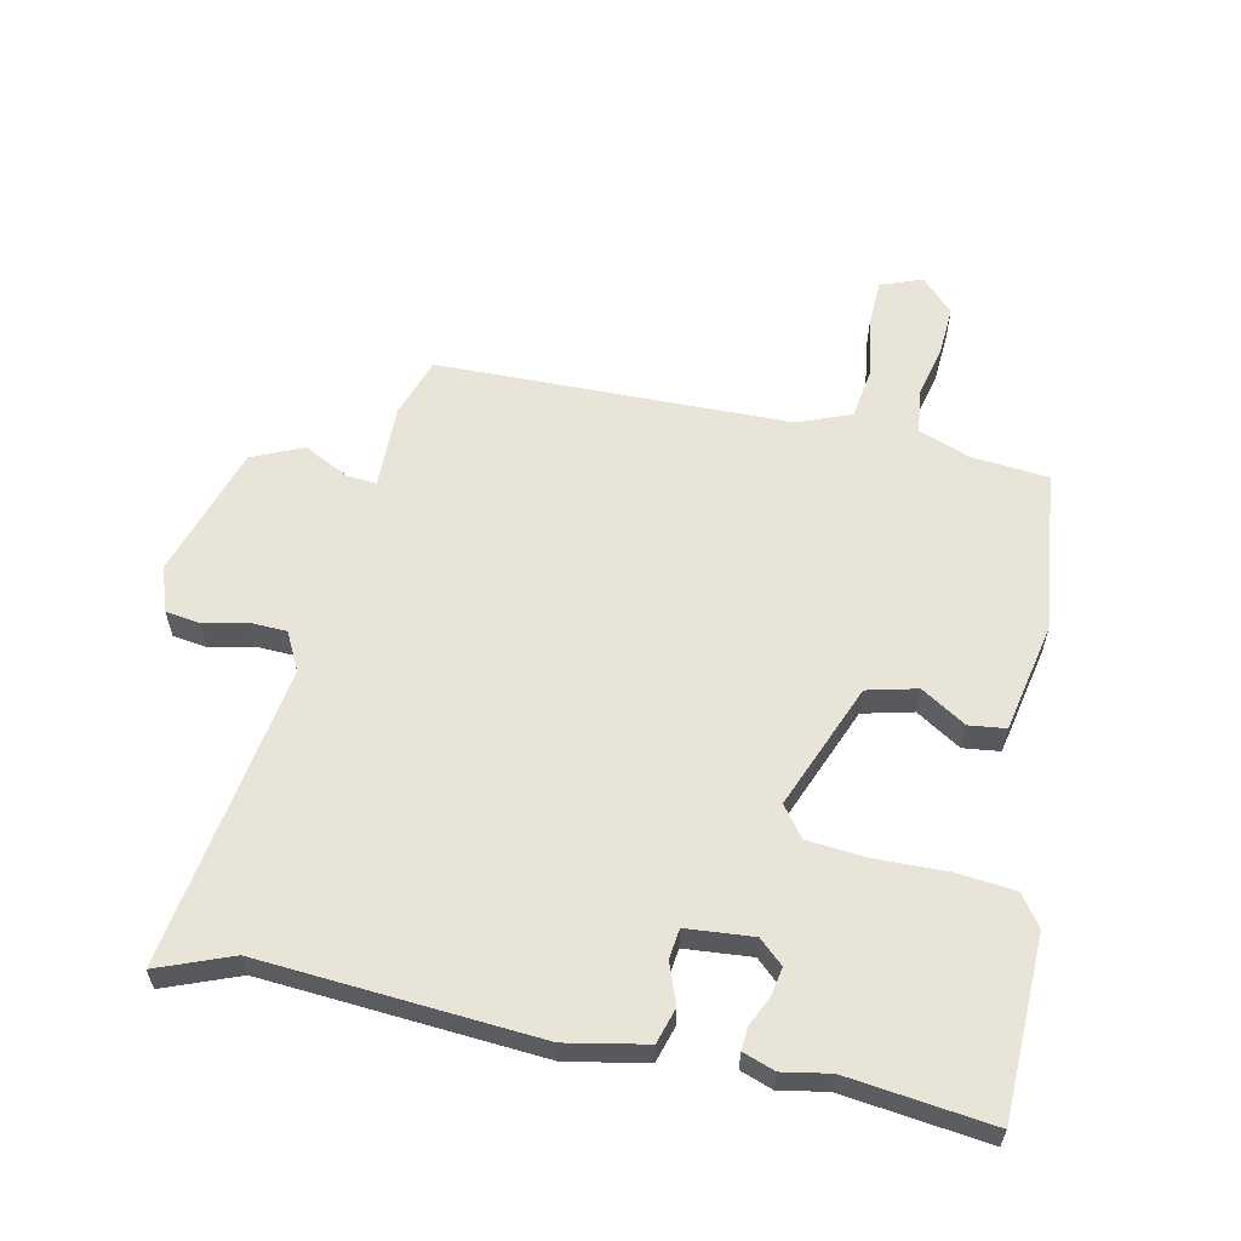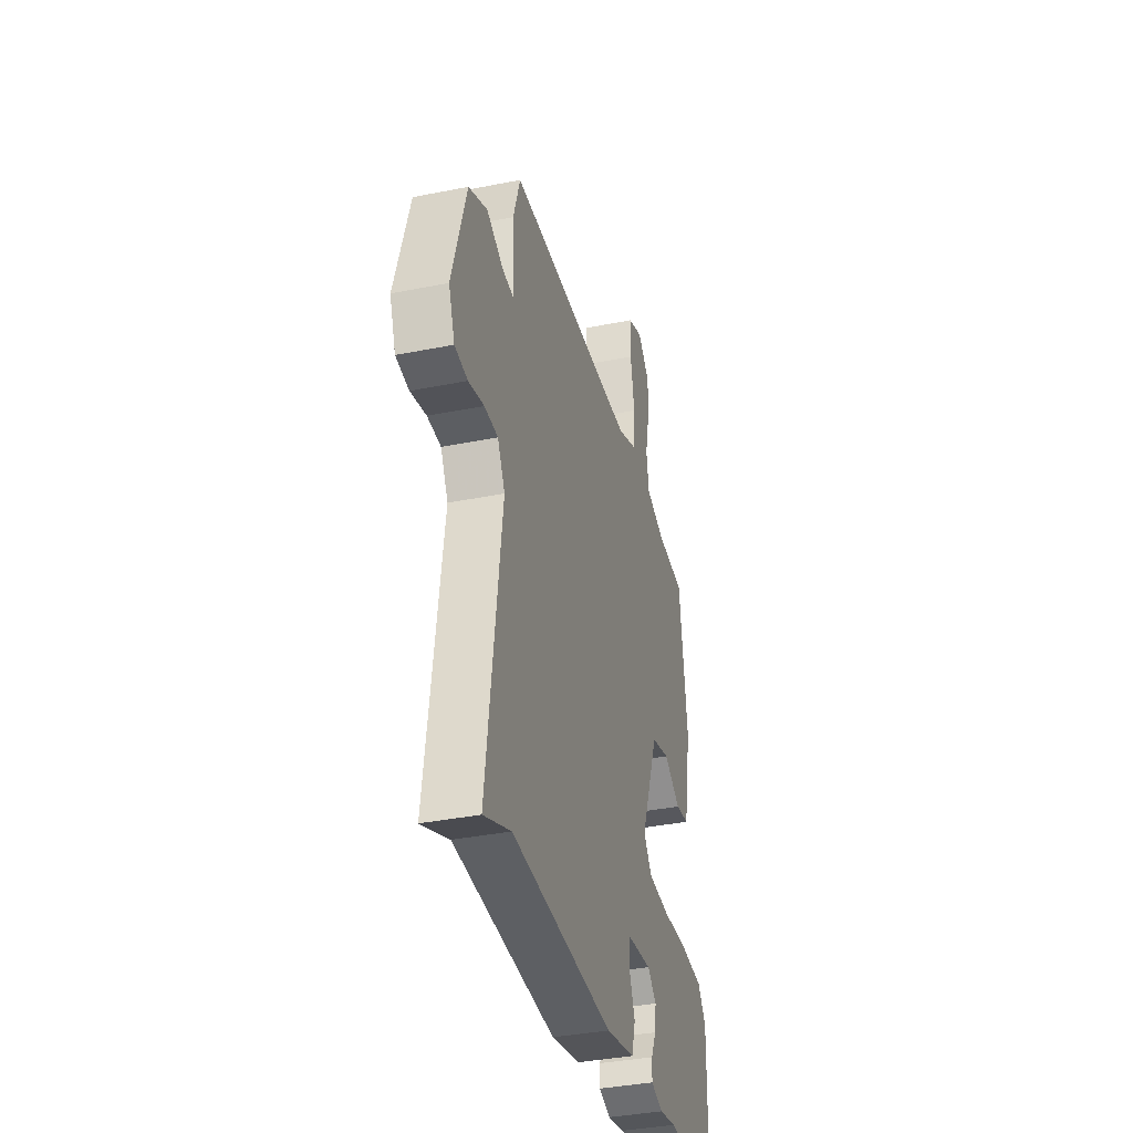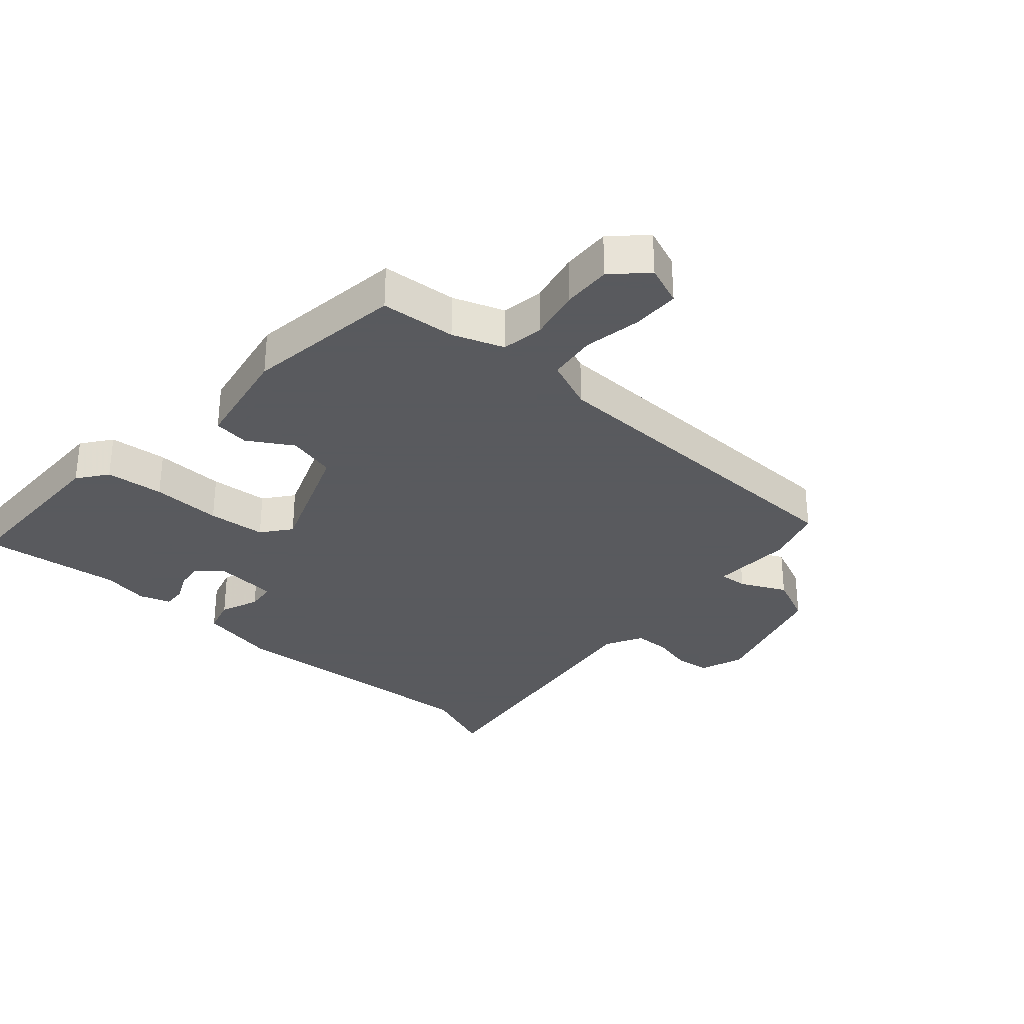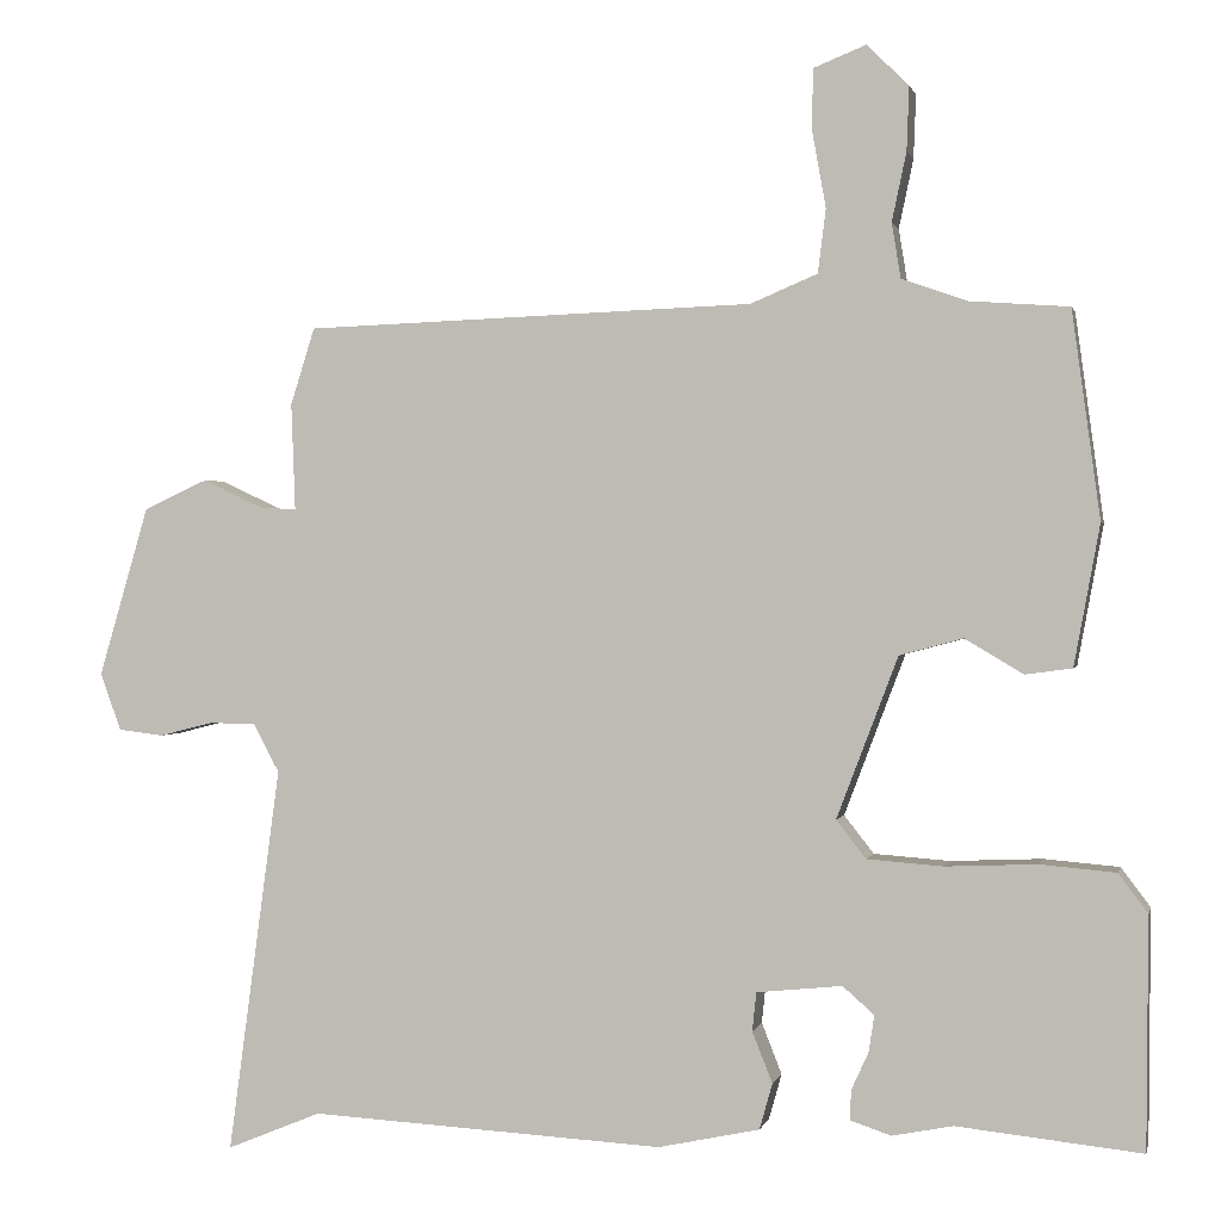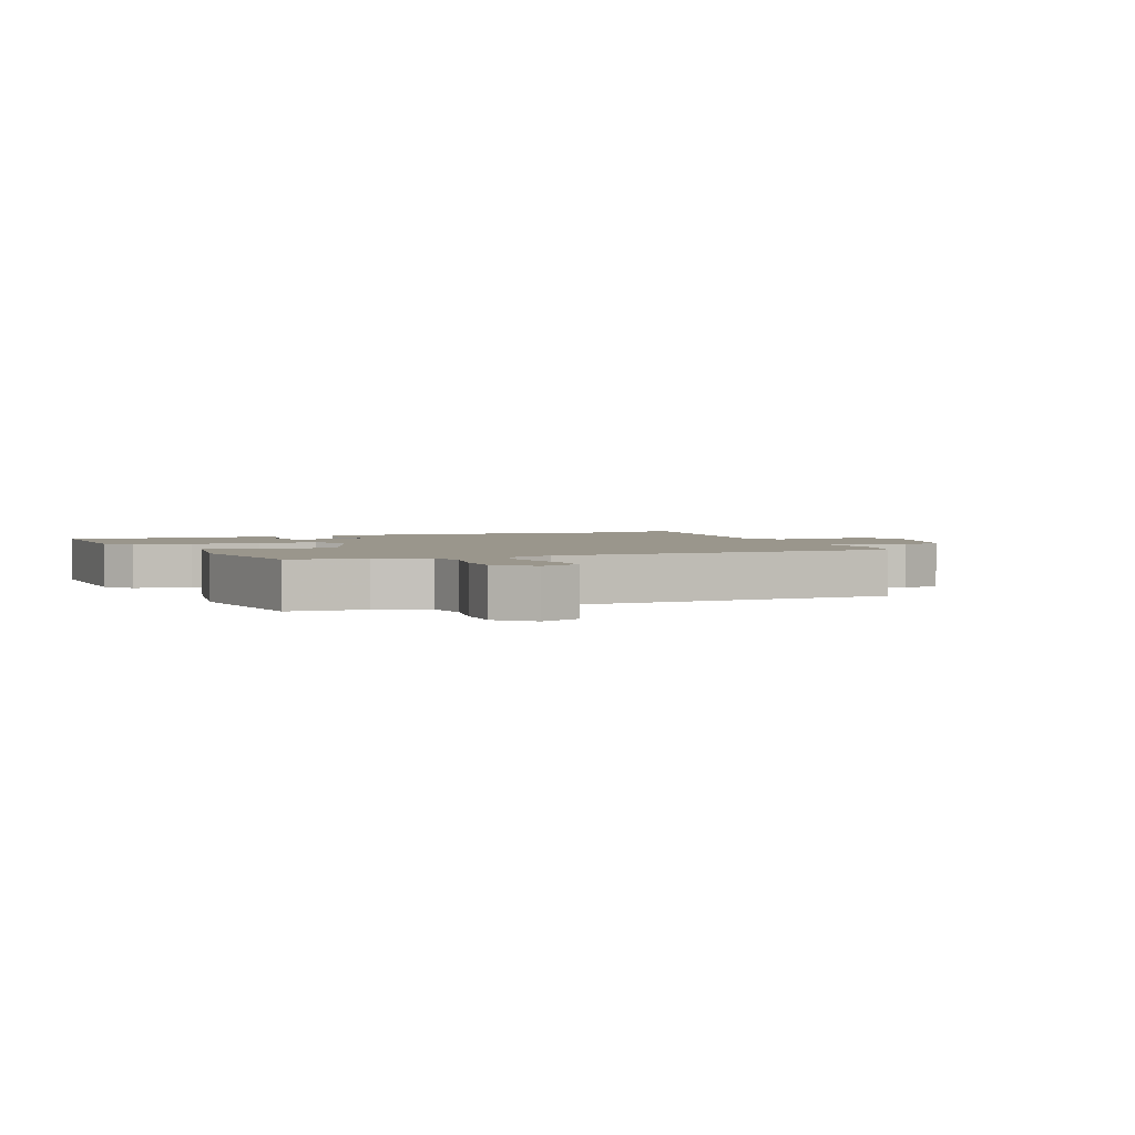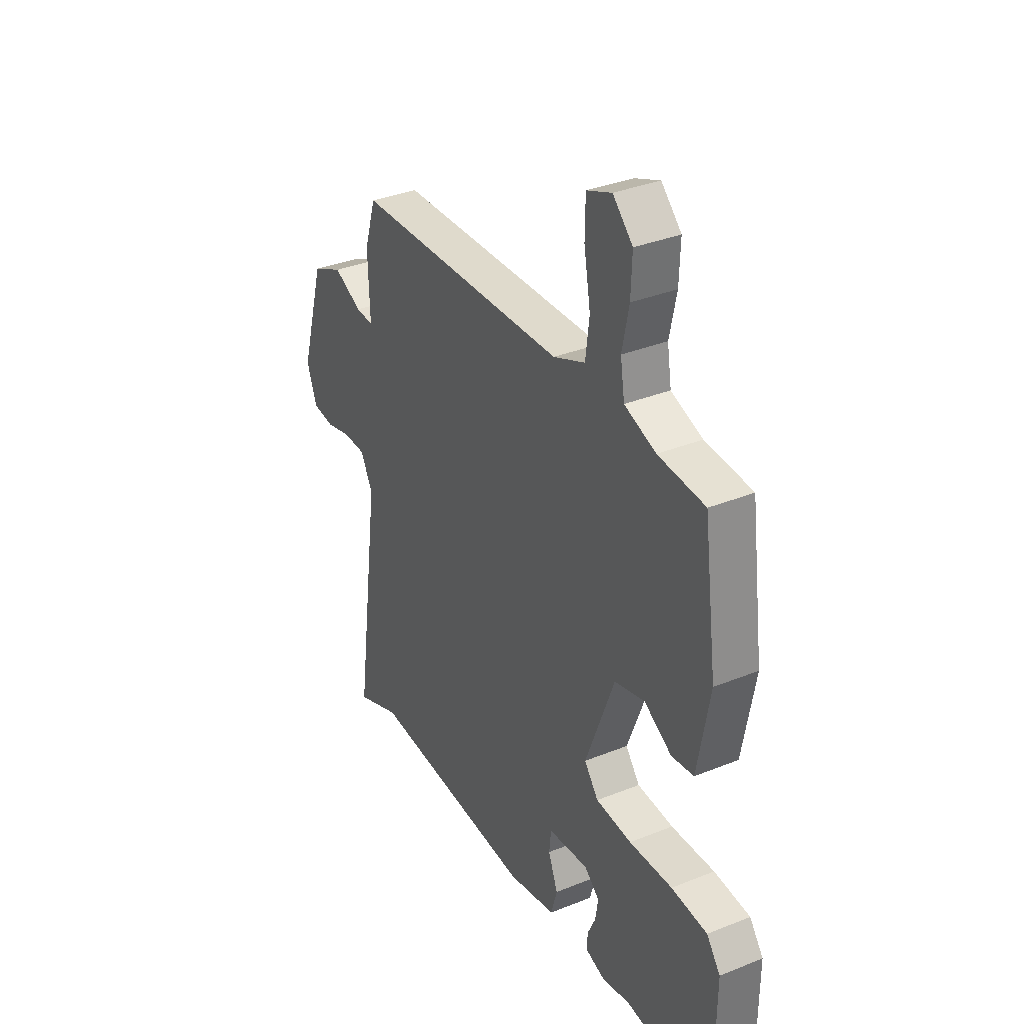
<metadata>
{"format":"obj","ext":"obj","renderer":"f3d","projection":"perspective","resolution":1024,"background":"white","views":[{"elev":59.9,"azim":-166.9,"up":"+Y"},{"elev":-36.7,"azim":104.6,"up":"+Z"},{"elev":-31.2,"azim":-41.2,"up":"+Y"},{"elev":0.7,"azim":-167.4,"up":"+Z"},{"elev":2.5,"azim":-22.8,"up":"+Y"},{"elev":34.6,"azim":-118.4,"up":"+Z"}]}
</metadata>
<code>
v 0.498 0.07 0.495
v 0.528 0.07 0.4
v 0.523 0.07 0.267
v 0.569 0.07 0.27
v 0.643 0.07 0.305
v 0.723 0.07 0.268
v 0.785 0.07 0.057
v 0.759 0.07 -0.014
v 0.703 0.07 -0.021
v 0.636 0.07 -0.004
v 0.578 0.07 -0.005
v 0.546 0.07 -0.065
v 0.611 0.07 -0.545
v 0.494 0.07 -0.497
v 0.054 0.07 -0.521
v -0.072 0.07 -0.494
v -0.088 0.07 -0.437
v -0.063 0.07 -0.374
v -0.068 0.07 -0.326
v -0.174 0.07 -0.315
v -0.213 0.07 -0.349
v -0.206 0.07 -0.395
v -0.185 0.07 -0.441
v -0.183 0.07 -0.478
v -0.234 0.07 -0.495
v -0.309 0.07 -0.48
v -0.538 0.07 -0.504
v -0.54 0.07 -0.218
v -0.504 0.07 -0.17
v -0.41 0.07 -0.162
v -0.297 0.07 -0.167
v -0.203 0.07 -0.16
v -0.166 0.07 -0.113
v -0.242 0.07 0.087
v -0.321 0.07 0.108
v -0.393 0.07 0.065
v -0.451 0.07 0.073
v -0.483 0.07 0.247
v -0.448 0.07 0.504
v -0.326 0.07 0.513
v -0.244 0.07 0.542
v -0.233 0.07 0.61
v -0.251 0.07 0.695
v -0.254 0.07 0.774
v -0.202 0.07 0.825
v -0.137 0.07 0.799
v -0.136 0.07 0.723
v -0.153 0.07 0.629
v -0.143 0.07 0.55
v -0.06 0.07 0.515
v 0.498 0 0.495
v 0.528 0 0.4
v 0.523 0 0.267
v 0.569 0 0.27
v 0.643 0 0.305
v 0.723 0 0.268
v 0.785 0 0.057
v 0.759 0 -0.014
v 0.703 0 -0.021
v 0.636 0 -0.004
v 0.578 0 -0.005
v 0.546 0 -0.065
v 0.611 0 -0.545
v 0.494 0 -0.497
v 0.054 0 -0.521
v -0.072 0 -0.494
v -0.088 0 -0.437
v -0.063 0 -0.374
v -0.068 0 -0.326
v -0.174 0 -0.315
v -0.213 0 -0.349
v -0.206 0 -0.395
v -0.185 0 -0.441
v -0.183 0 -0.478
v -0.234 0 -0.495
v -0.309 0 -0.48
v -0.538 0 -0.504
v -0.54 0 -0.218
v -0.504 0 -0.17
v -0.41 0 -0.162
v -0.297 0 -0.167
v -0.203 0 -0.16
v -0.166 0 -0.113
v -0.242 0 0.087
v -0.321 0 0.108
v -0.393 0 0.065
v -0.451 0 0.073
v -0.483 0 0.247
v -0.448 0 0.504
v -0.326 0 0.513
v -0.244 0 0.542
v -0.233 0 0.61
v -0.251 0 0.695
v -0.254 0 0.774
v -0.202 0 0.825
v -0.137 0 0.799
v -0.136 0 0.723
v -0.153 0 0.629
v -0.143 0 0.55
v -0.06 0 0.515
f 45 46 47 48
f 45 48 49
f 42 43 44 45
f 42 45 49
f 41 42 49
f 40 41 49 50
f 35 36 37 38
f 34 35 38 39
f 28 29 30 31
f 26 27 28 31
f 26 31 32
f 22 23 24 25
f 21 22 25 26
f 15 16 17 18
f 14 15 18 19
f 12 13 14
f 12 14 19
f 11 12 19 20
f 7 8 9 10
f 7 10 11
f 4 5 6 7
f 3 4 7 11
f 50 1 2 3
f 50 3 11 20
f 34 39 40 50
f 33 34 50
f 21 26 32 33
f 20 21 33
f 20 33 50
f 98 97 96 95
f 99 98 95
f 95 94 93 92
f 99 95 92
f 99 92 91
f 100 99 91 90
f 88 87 86 85
f 89 88 85 84
f 81 80 79 78
f 81 78 77 76
f 82 81 76
f 75 74 73 72
f 76 75 72 71
f 68 67 66 65
f 69 68 65 64
f 64 63 62
f 69 64 62
f 70 69 62 61
f 60 59 58 57
f 61 60 57
f 57 56 55 54
f 61 57 54 53
f 53 52 51 100
f 70 61 53 100
f 100 90 89 84
f 100 84 83
f 83 82 76 71
f 83 71 70
f 100 83 70
f 1 51 52 2
f 2 52 53 3
f 3 53 54 4
f 4 54 55 5
f 5 55 56 6
f 6 56 57 7
f 7 57 58 8
f 8 58 59 9
f 9 59 60 10
f 10 60 61 11
f 11 61 62 12
f 12 62 63 13
f 13 63 64 14
f 14 64 65 15
f 15 65 66 16
f 16 66 67 17
f 17 67 68 18
f 18 68 69 19
f 19 69 70 20
f 20 70 71 21
f 21 71 72 22
f 22 72 73 23
f 23 73 74 24
f 24 74 75 25
f 25 75 76 26
f 26 76 77 27
f 27 77 78 28
f 28 78 79 29
f 29 79 80 30
f 30 80 81 31
f 31 81 82 32
f 32 82 83 33
f 33 83 84 34
f 34 84 85 35
f 35 85 86 36
f 36 86 87 37
f 37 87 88 38
f 38 88 89 39
f 39 89 90 40
f 40 90 91 41
f 41 91 92 42
f 42 92 93 43
f 43 93 94 44
f 44 94 95 45
f 45 95 96 46
f 46 96 97 47
f 47 97 98 48
f 48 98 99 49
f 49 99 100 50
f 50 100 51 1

</code>
